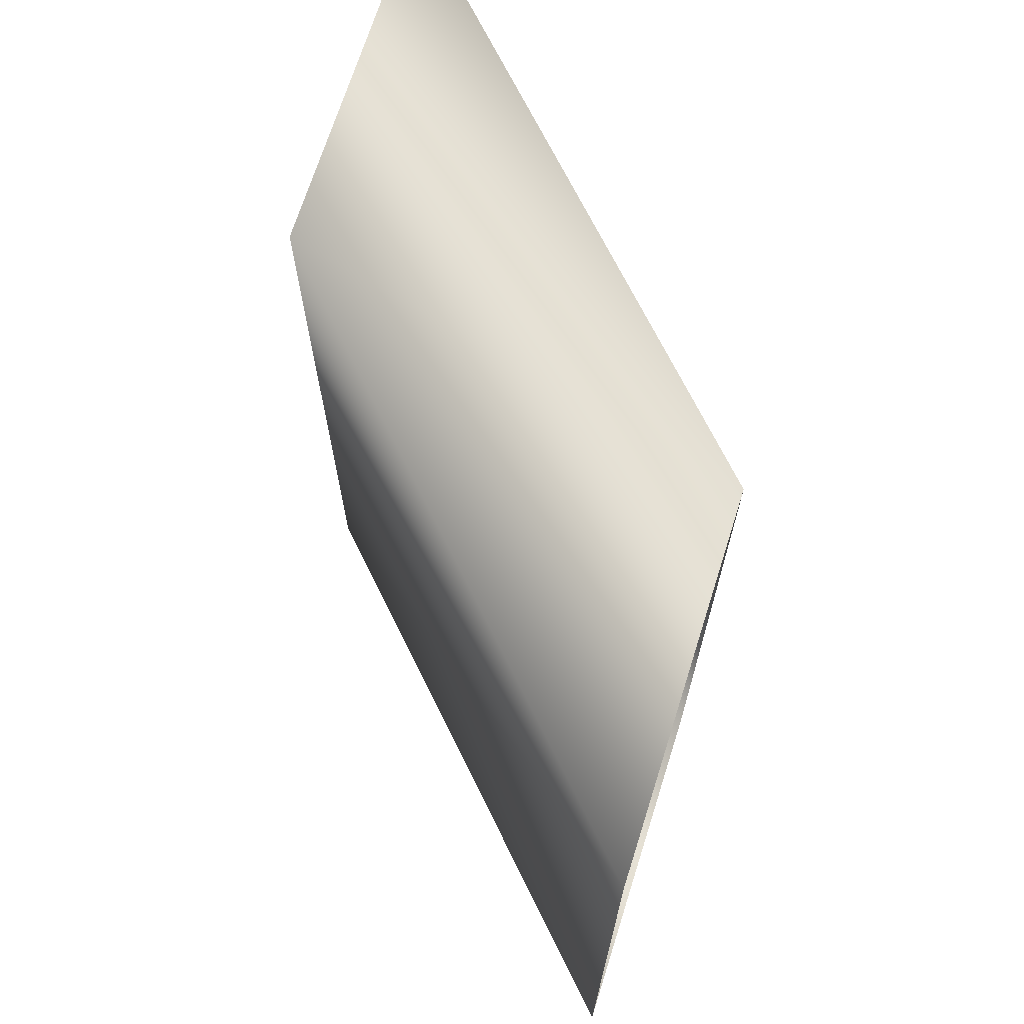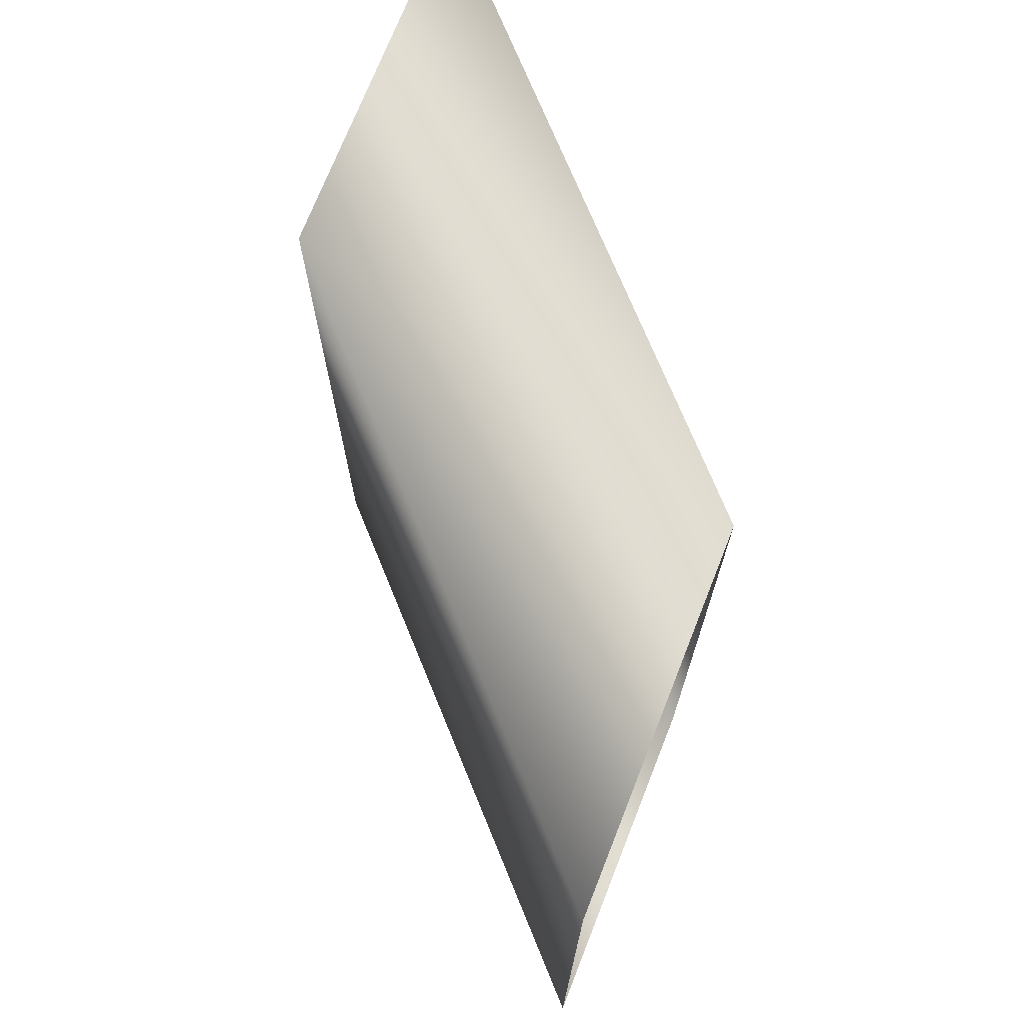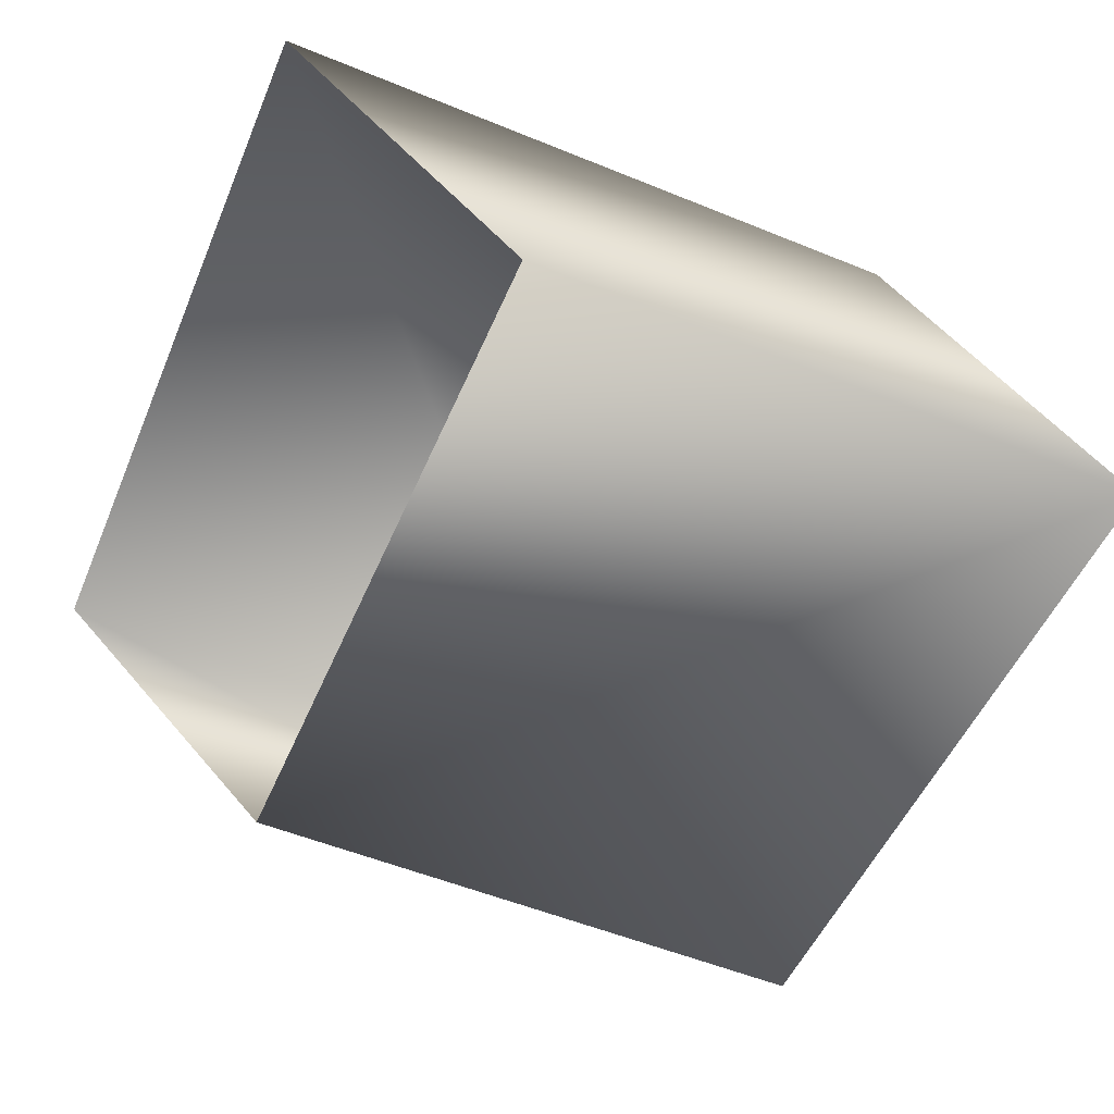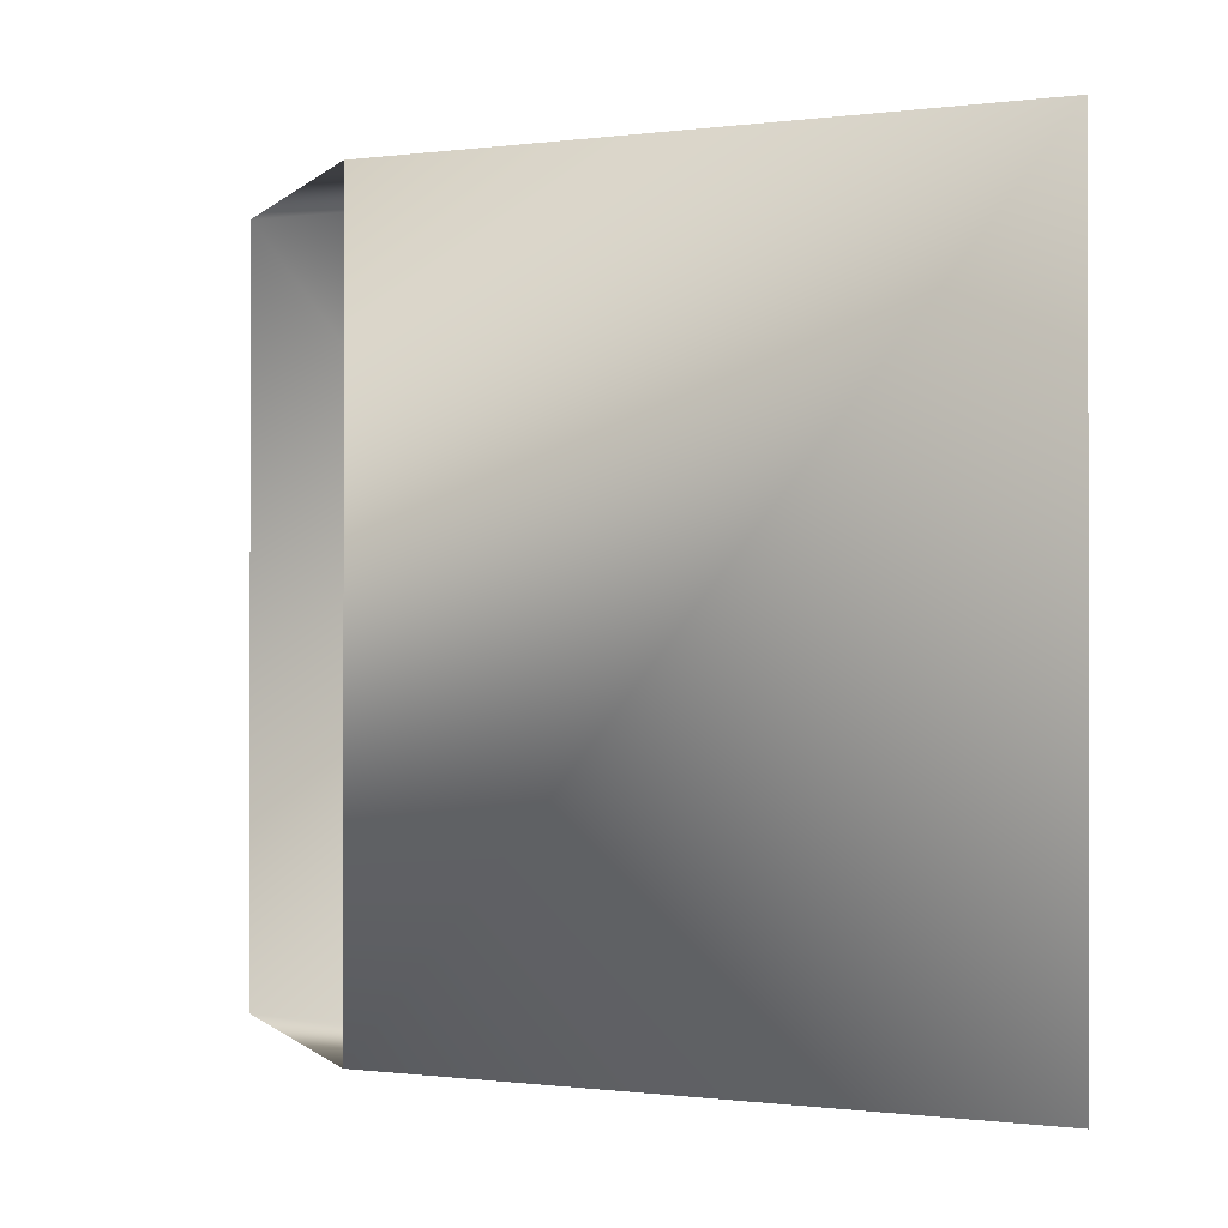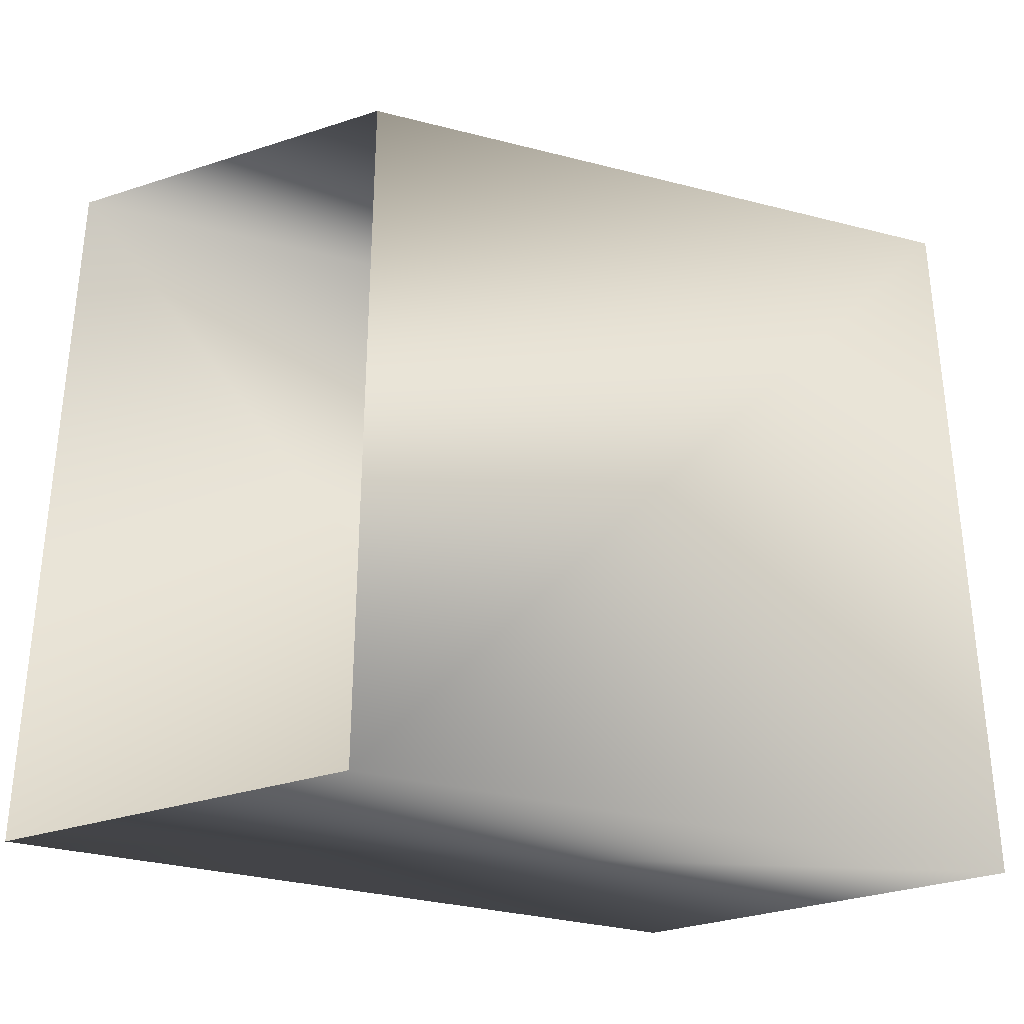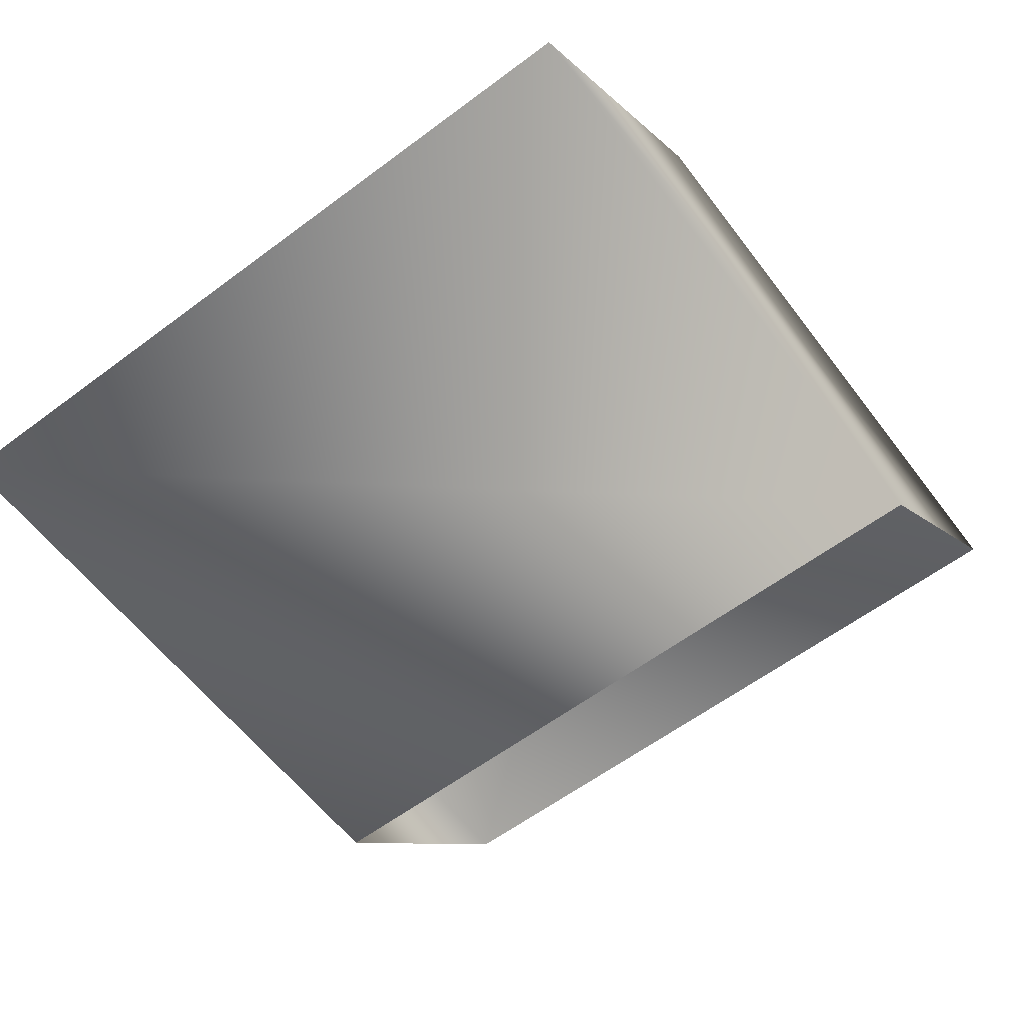
<metadata>
{"format":"obj","ext":"obj","renderer":"f3d","projection":"perspective","resolution":1024,"background":"white","views":[{"elev":70.0,"azim":62.5,"up":"+Y"},{"elev":72.6,"azim":66.5,"up":"+Y"},{"elev":-52.6,"azim":157.0,"up":"+Z"},{"elev":-0.4,"azim":24.7,"up":"+Y"},{"elev":-32.9,"azim":-20.8,"up":"+Y"},{"elev":-61.2,"azim":-52.9,"up":"+Z"}]}
</metadata>
<code>
g maze97
v 59.12 13.46 73.7
v 54.79 13.46 69.36
v 59.12 0.2709 73.7
v 54.79 0.2709 69.36
v 48.03 13.46 73.47
v 43.7 13.46 69.13
v 48.03 0.2709 73.47
v 43.7 0.2709 69.13
f 5 1 2
f 5 2 6
f 7 3 1
f 7 1 5
f 8 4 3
f 8 3 7
f 6 2 4
f 6 4 8

</code>
